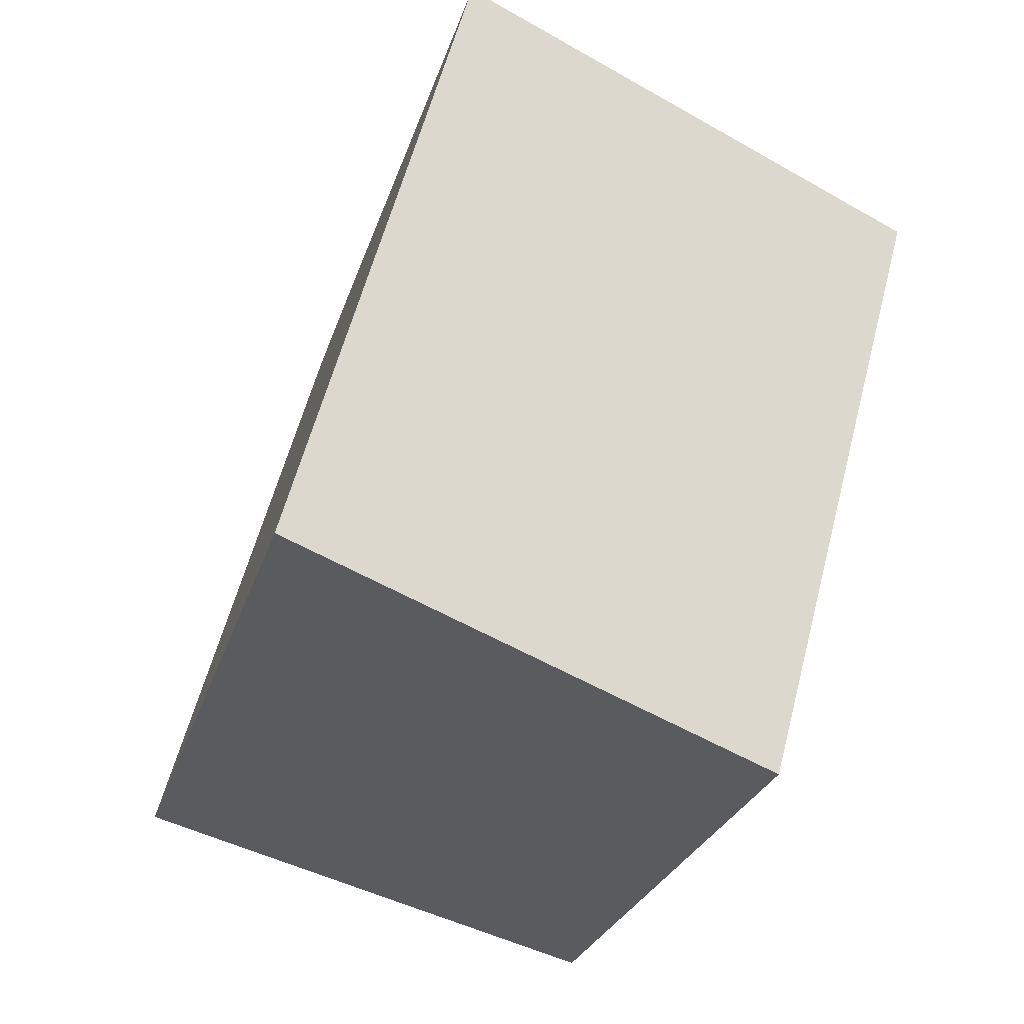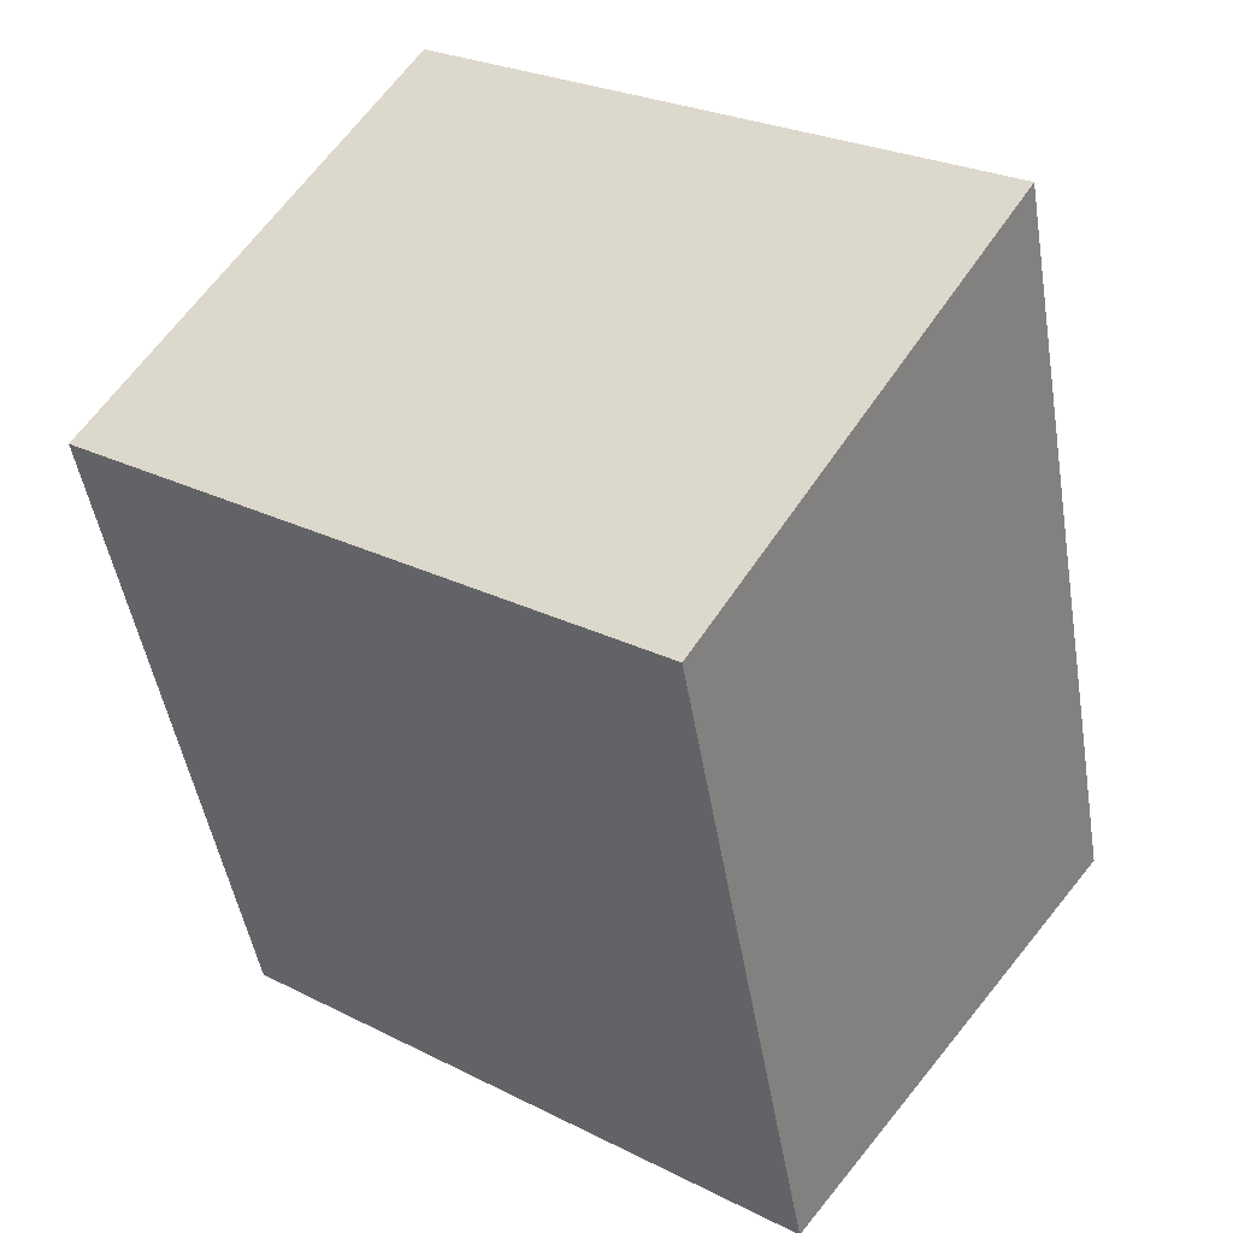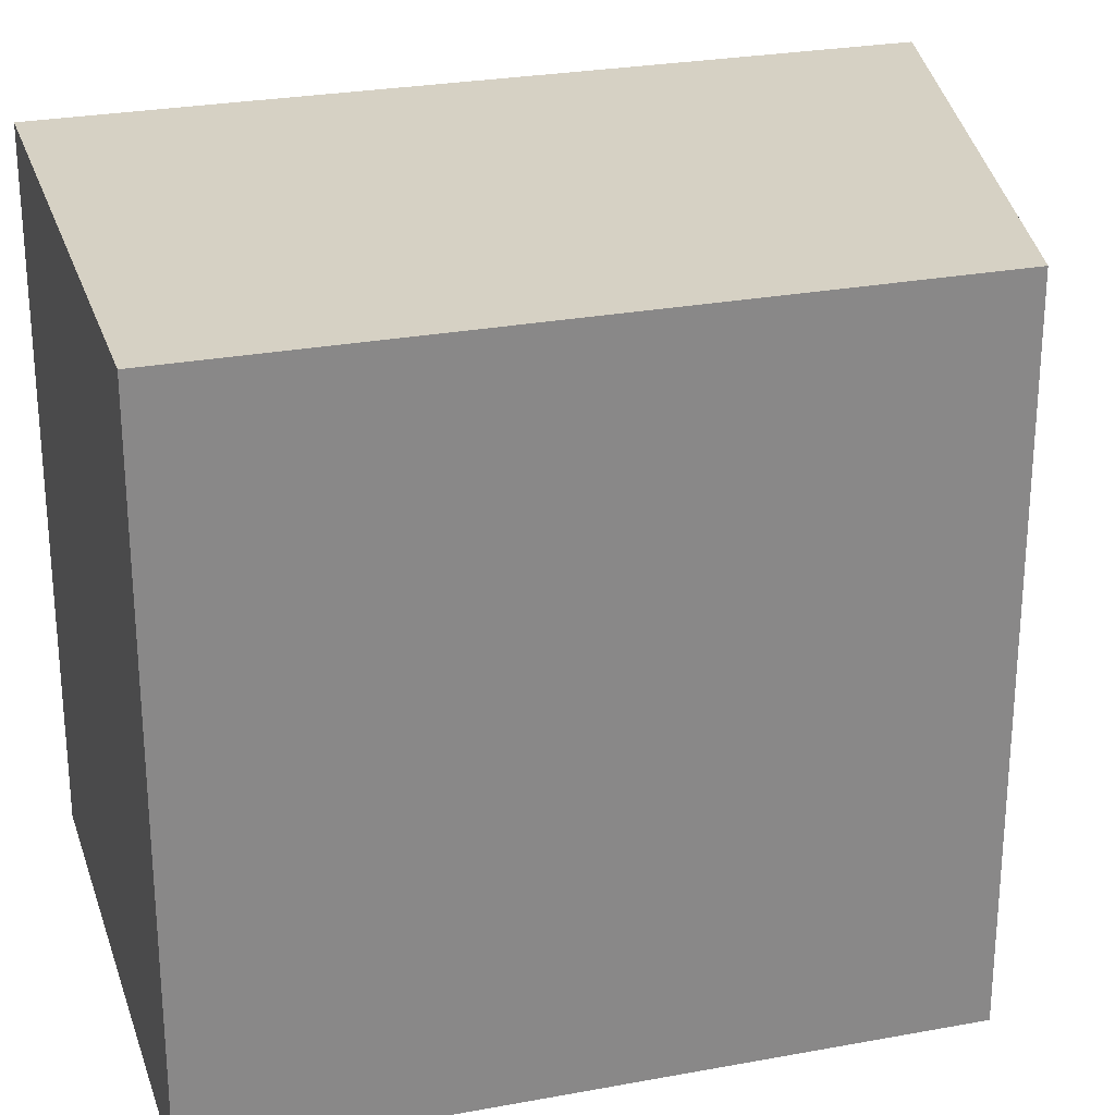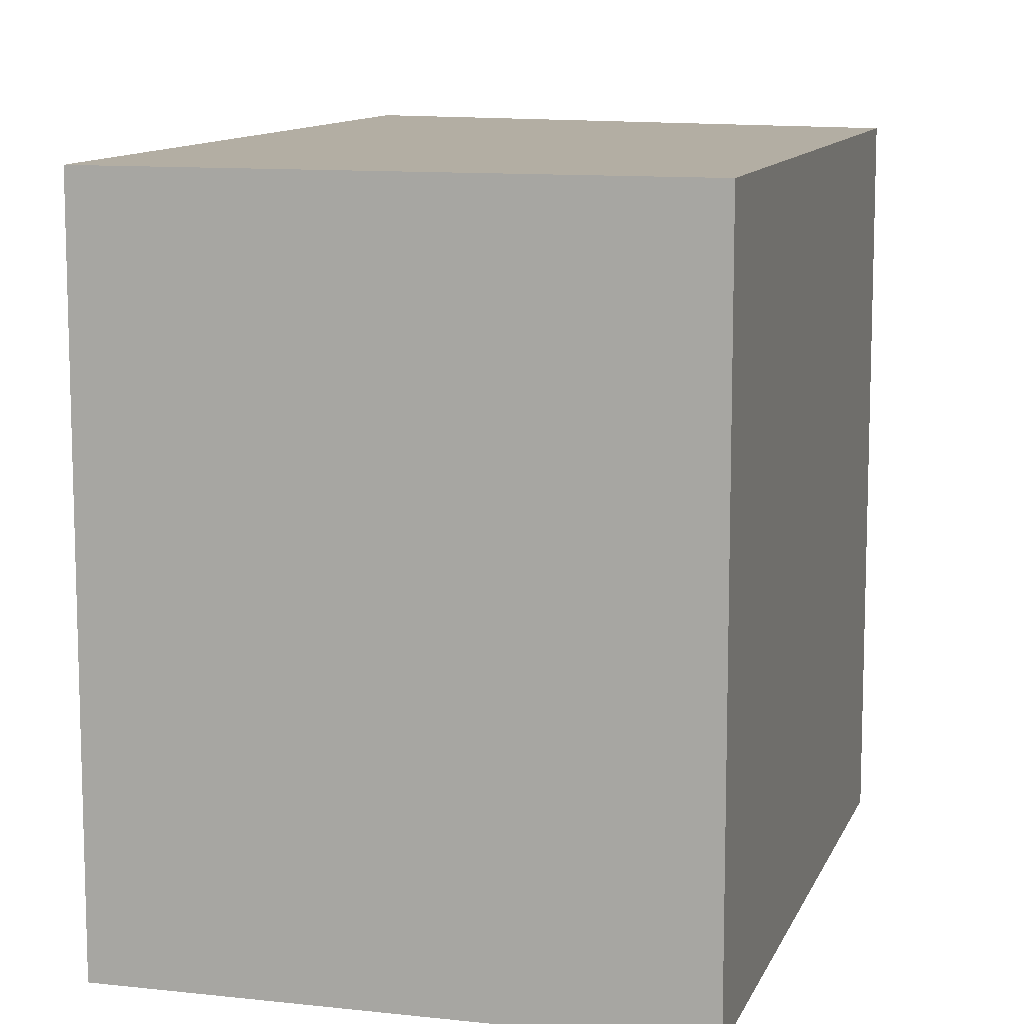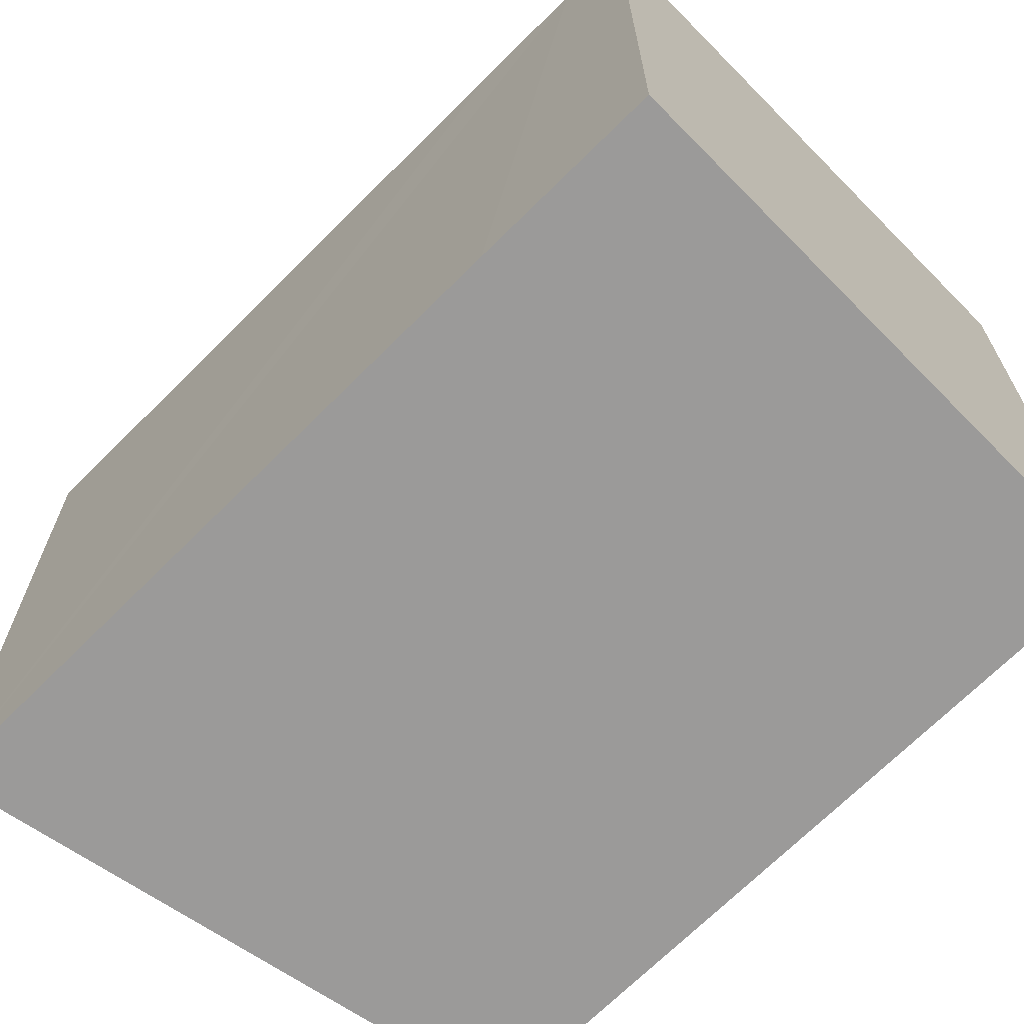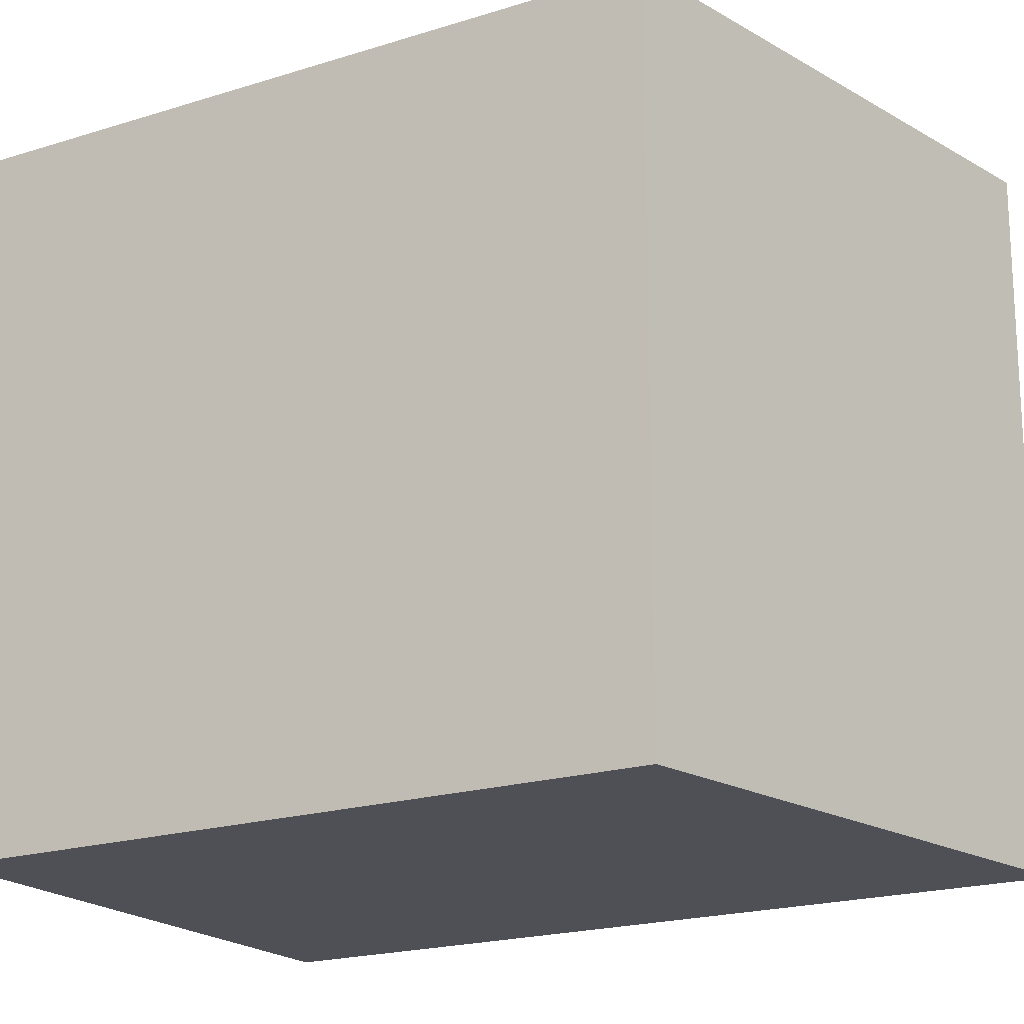
<metadata>
{"format":"obj","ext":"obj","renderer":"f3d","projection":"perspective","resolution":1024,"background":"white","views":[{"elev":59.2,"azim":-165.4,"up":"+Z"},{"elev":26.7,"azim":-52.0,"up":"+Z"},{"elev":27.0,"azim":-122.1,"up":"+Y"},{"elev":10.9,"azim":179.9,"up":"+Y"},{"elev":-69.5,"azim":118.9,"up":"+Y"},{"elev":-19.4,"azim":-75.0,"up":"+Y"}]}
</metadata>
<code>
v  4.483 7.752 -6.948
v  7.88 7.752 -5.188
v  8.093 7.752 -5.936
v  7.536 7.752 -3.982
v  5.549 7.752 2.876
v  0 7.752 4.747e-16
v  2.173 7.752 -7.596
v  5.549 -1.761e-16 2.876
v  7.536 2.438e-16 -3.982
v  7.88 3.177e-16 -5.188
v  8.093 3.635e-16 -5.936
v  2.173 4.651e-16 -7.596
v  4.483 4.254e-16 -6.948
v  0 0 0
g defaultobject
f 1 2 3
f 2 1 4
f 4 1 5
f 5 1 6
f 6 1 7
f 8 4 5
f 4 8 2
f 2 8 9
f 2 9 3
f 3 9 10
f 3 10 11
f 11 1 3
f 1 11 7
f 7 11 12
f 12 11 13
f 12 6 7
f 6 12 14
f 14 5 6
f 5 14 8
f 10 13 11
f 13 10 9
f 13 9 8
f 13 8 12
f 12 8 14

</code>
